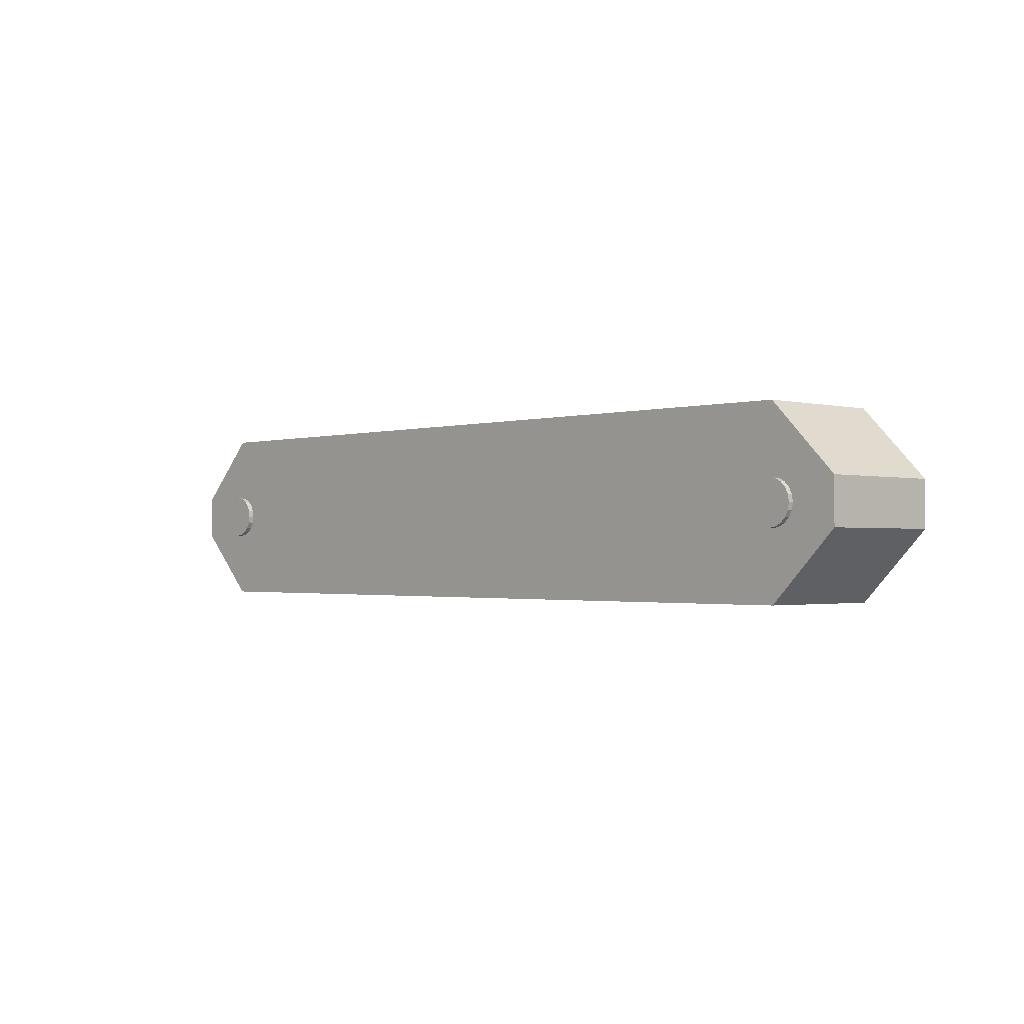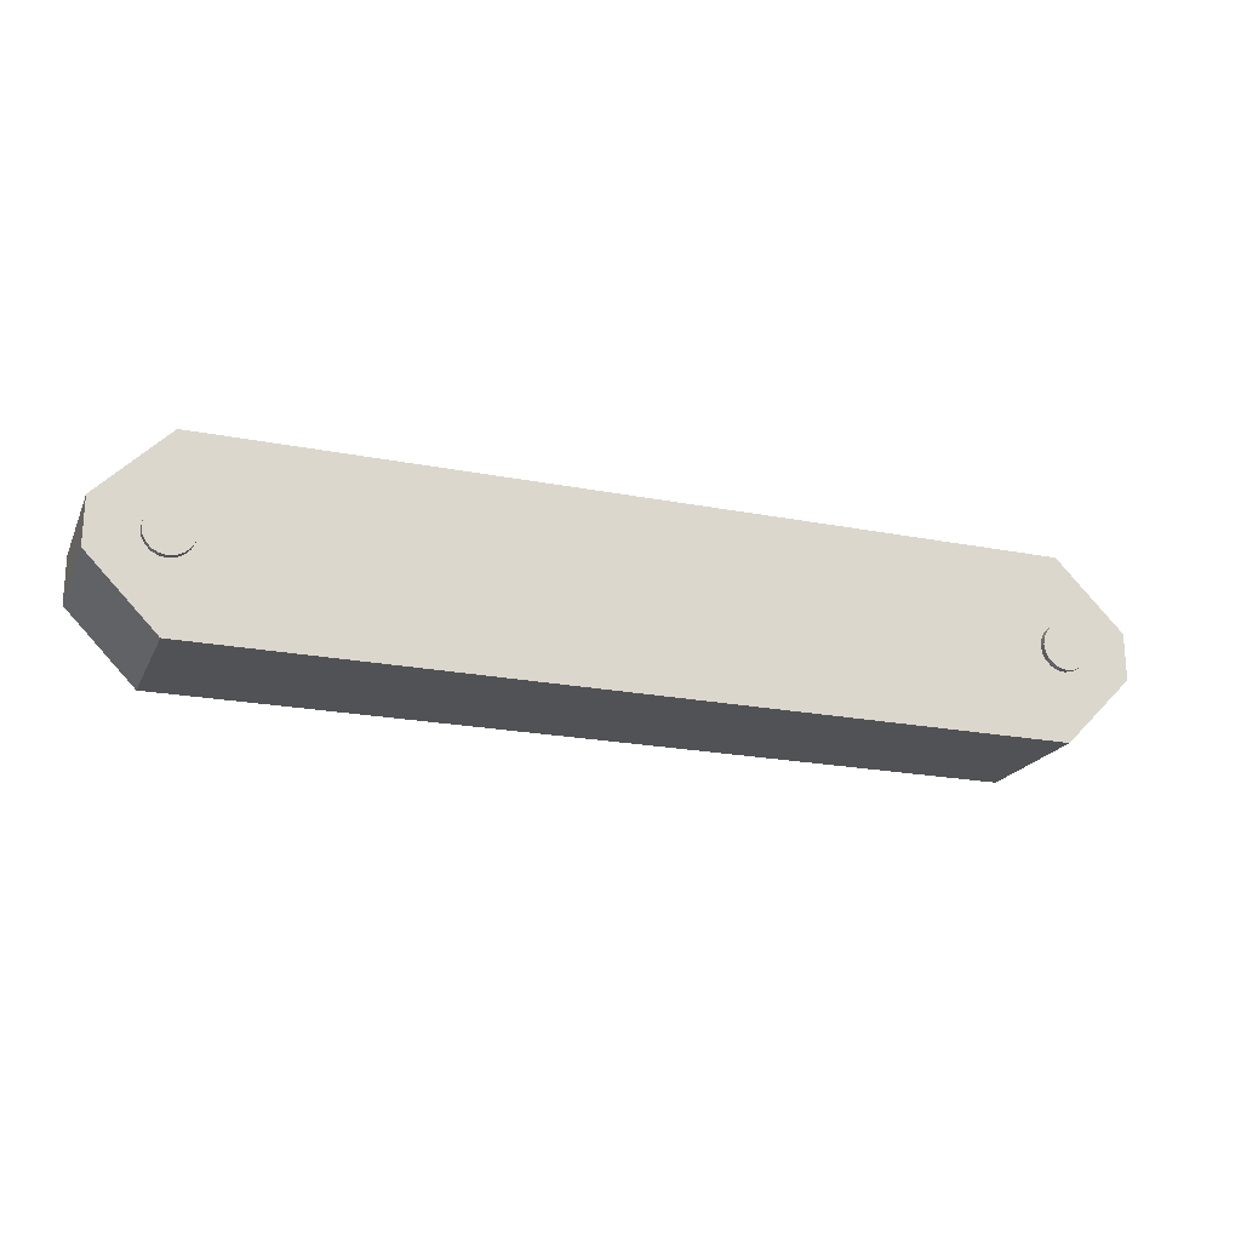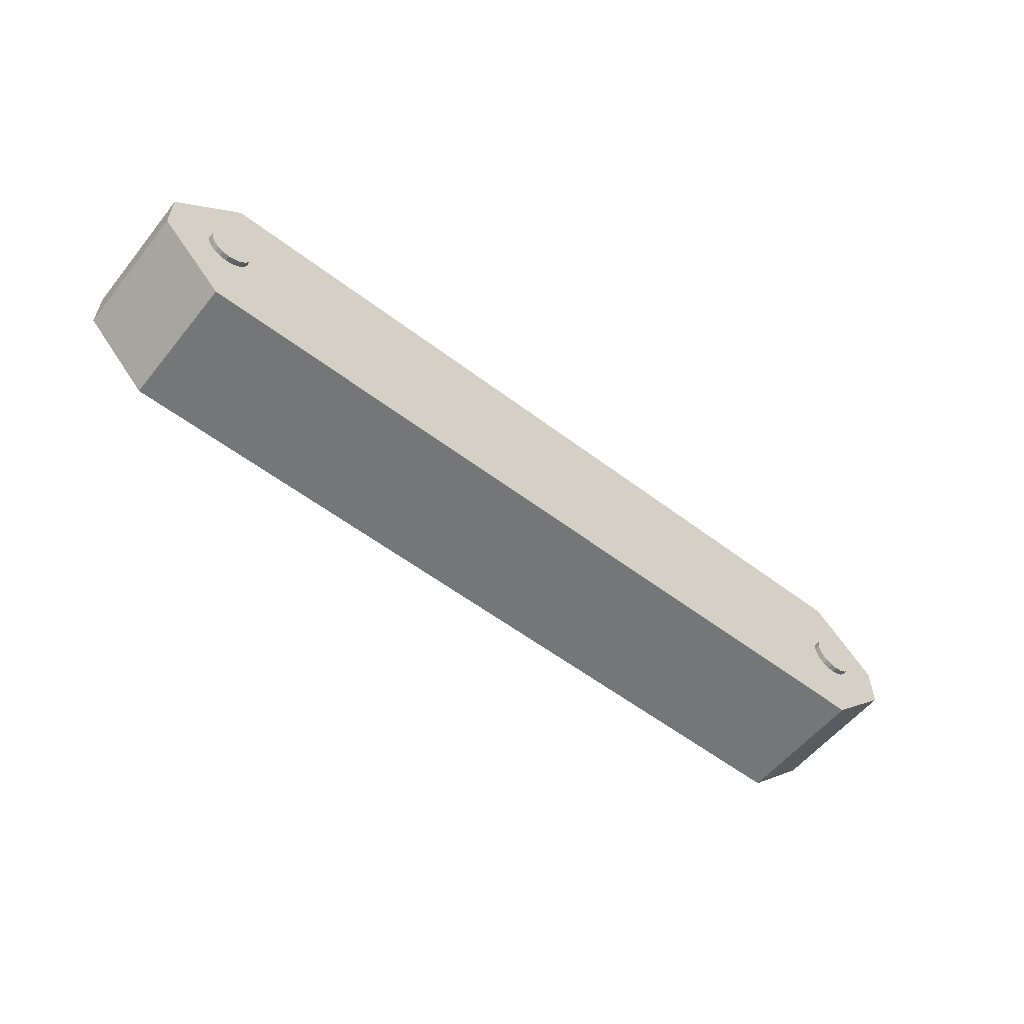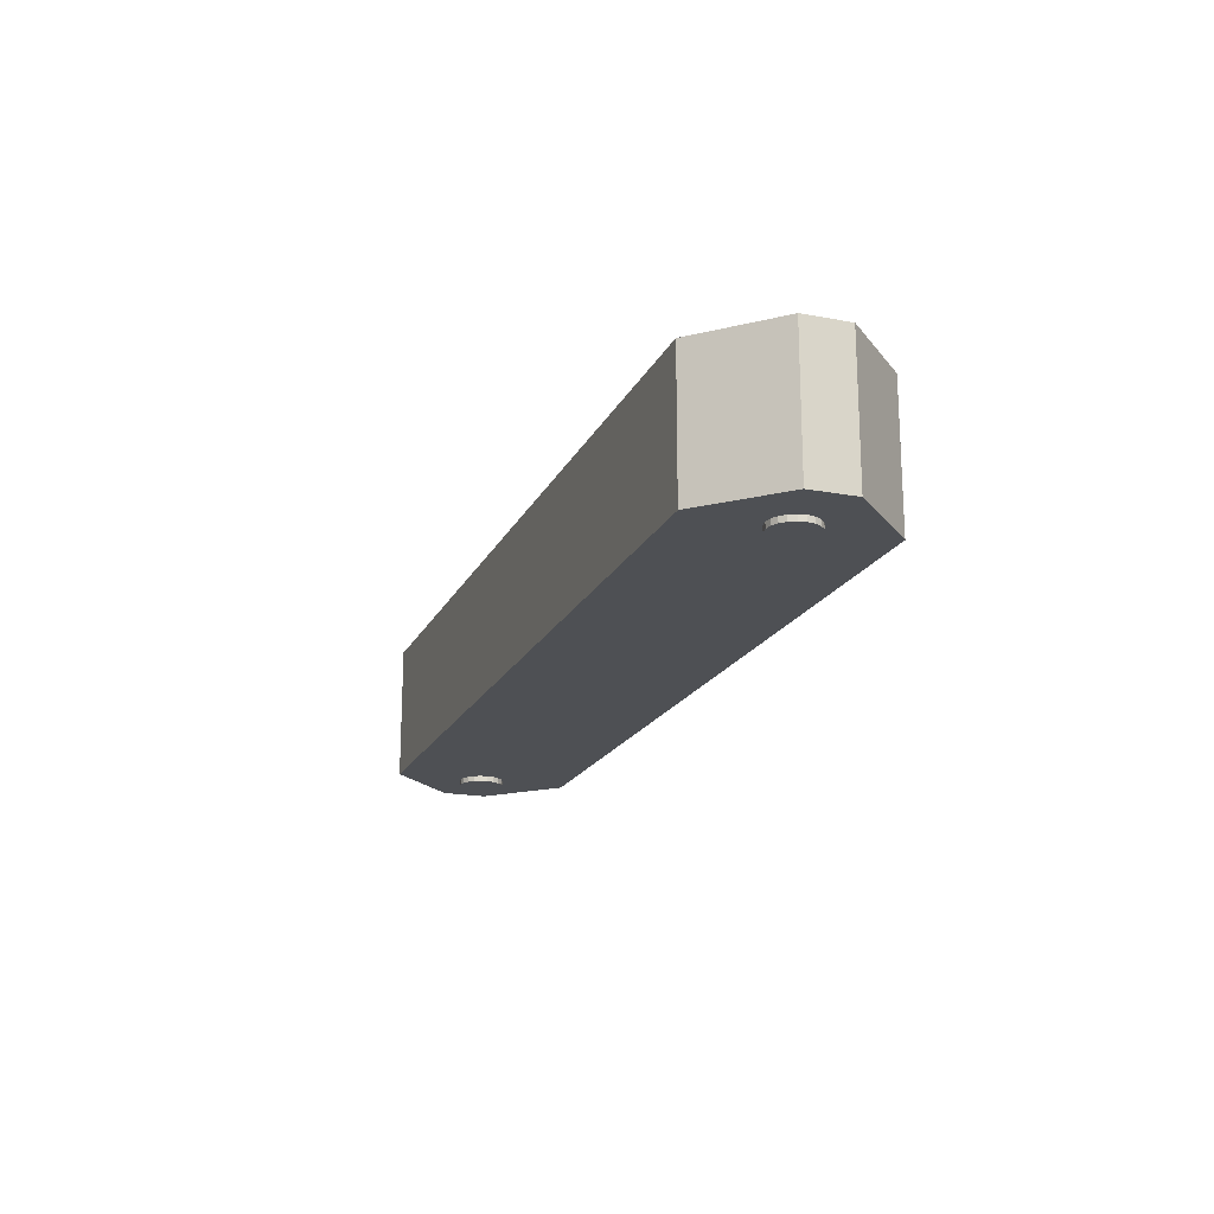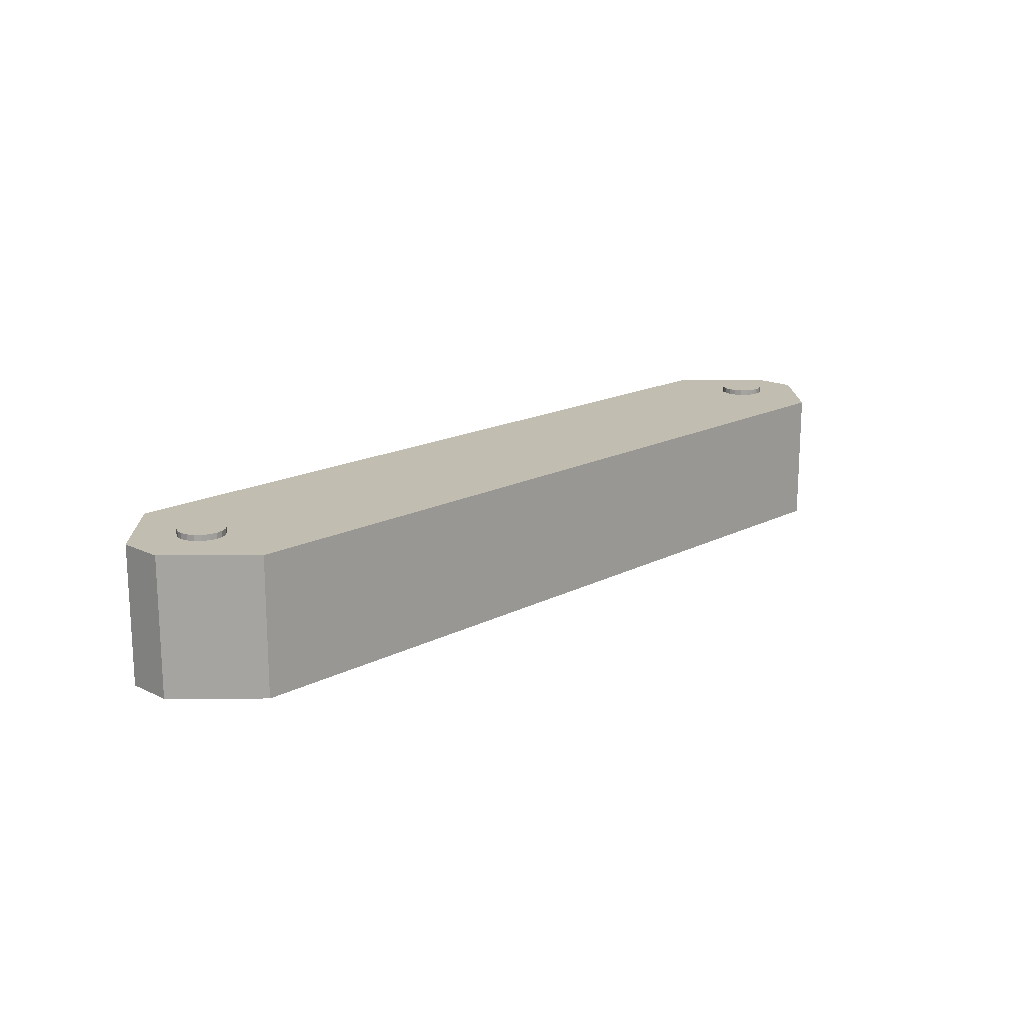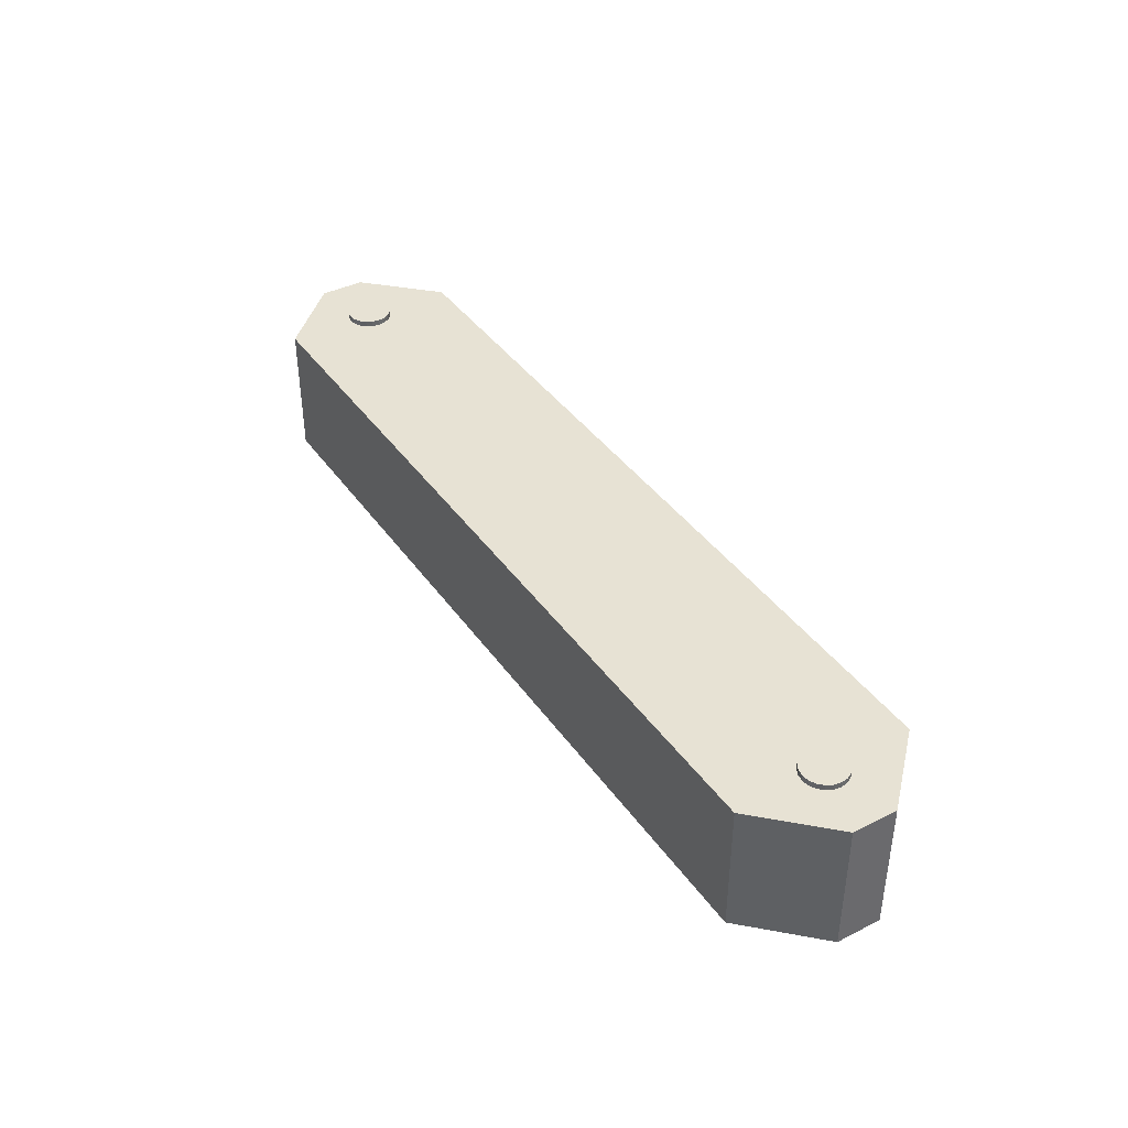
<metadata>
{"format":"obj","ext":"obj","renderer":"f3d","projection":"perspective","resolution":1024,"background":"white","views":[{"elev":-1.4,"azim":46.9,"up":"+Y"},{"elev":-20.6,"azim":160.2,"up":"+Y"},{"elev":-56.7,"azim":141.6,"up":"+Y"},{"elev":-18.8,"azim":70.5,"up":"+Z"},{"elev":16.8,"azim":134.0,"up":"+Z"},{"elev":39.8,"azim":58.3,"up":"+Z"}]}
</metadata>
<code>
o obj_0
v 0 -25.4 19.05
v 18.73 -6.35 19.05
v 0 -6.35 19.05
v 18.73 -6.35 -19.05
v 0 -25.4 -19.05
v 0 -6.35 -19.05
v 6.35 -6.35 -19.05
v 0 6.35 19.05
v 1.963 6.039 19.05
v 1.963 -6.039 -20.64
v 3.733 -5.137 -20.64
v 3.733 -5.137 -19.05
v 1.963 -6.039 -19.05
v 0 6.35 20.64
v 5.138 -3.732 -20.64
v 1.963 6.039 20.64
v 5.138 -3.732 -19.05
v 1.963 -6.039 19.05
v 5.971 -2.096 -19.05
v 0 6.35 -20.64
v 1.963 6.039 -20.64
v 3.733 5.138 -20.64
v 5.138 3.733 -20.64
v 6.039 1.963 -20.64
v 6.35 1e-06 -20.64
v 6.039 -1.962 -20.64
v 0 -6.35 20.64
v 1.963 -6.039 20.64
v -247.3 6.35 19.05
v -247.3 6.35 -19.05
v -247.3 -6.35 -19.05
v 3.733 -5.137 19.05
v -247.3 -6.35 19.05
v 0 -6.35 -20.64
v 18.73 6.35 -19.05
v 18.73 6.35 19.05
v 3.733 -5.137 20.64
v -6.35 1e-06 -19.05
v 5.138 -3.732 19.05
v 5.138 -3.732 20.64
v -233.7 3.733 -20.64
v -234.6 1.963 -20.64
v 5.971 -2.096 19.05
v 6.35 1e-06 19.05
v -234.6 1.963 -19.05
v -233.7 3.733 -19.05
v 6.35 6.35 -19.05
v -226.6 6.039 19.05
v -234.9 1e-06 -20.64
v -228.6 6.35 19.05
v -234.9 1e-06 -19.05
v -234.9 1e-06 19.05
v -228.6 6.35 20.64
v -226.6 6.039 20.64
v -228.6 -6.35 20.64
v -234.6 -1.962 -20.64
v -228.6 -6.35 19.05
v -234.6 -1.962 -19.05
v -226.6 -6.039 19.05
v 6.35 1e-06 -19.05
v -234.9 -6.35 -19.05
v -226.6 -6.039 20.64
v -234.9 6.35 -19.05
v -224.9 -5.137 19.05
v -224.9 -5.137 20.64
v -234.6 -2.096 -19.05
v -223.5 -3.732 19.05
v -223.5 -3.732 20.64
v 0 25.4 19.05
v -233.7 -3.732 -20.64
v -233.7 -3.732 -19.05
v -222.6 -2.096 19.05
v -232.3 -5.137 -20.64
v -232.3 -5.137 -19.05
v -230.6 -6.039 -20.64
v 0 25.4 -19.05
v -233.7 3.733 19.05
v -234.6 1.963 19.05
v -234.6 1.963 20.64
v -230.6 -6.039 -19.05
v -233.7 3.733 20.64
v 0 6.35 -19.05
v -228.6 -6.35 -20.64
v -228.6 -6.35 -19.05
v -222.2 1e-06 -19.05
v -234.9 1e-06 20.64
v -234.6 -1.962 19.05
v -1.962 6.039 20.64
v -3.733 5.138 20.64
v -5.137 3.733 20.64
v -6.039 1.963 20.64
v -6.35 1e-06 20.64
v -1.962 6.039 -19.05
v -6.039 -1.962 20.64
v -234.6 -1.962 20.64
v 6.039 -1.962 20.64
v 6.35 1e-06 20.64
v 6.039 1.963 20.64
v 5.138 3.733 20.64
v -3.733 5.138 -19.05
v 3.733 5.138 20.64
v -234.6 -2.096 19.05
v -5.137 -3.732 20.64
v -3.733 -5.137 20.64
v -5.137 3.733 -19.05
v -1.962 -6.039 20.64
v -6.039 1.963 -19.05
v -1.962 6.039 19.05
v -233.7 -3.732 19.05
v 6.039 -1.962 19.05
v -3.733 5.138 19.05
v -6.039 -1.962 -19.05
v -233.7 -3.732 20.64
v -5.137 3.733 19.05
v -5.971 -2.096 -19.05
v -232.3 -5.137 19.05
v -6.039 1.963 19.05
v -5.137 -3.732 -19.05
v -232.3 -5.137 20.64
v -6.35 1e-06 19.05
v -3.733 -5.137 -19.05
v 6.039 1.963 19.05
v -230.6 -6.039 19.05
v -6.039 -1.962 19.05
v -1.962 -6.039 -19.05
v -230.6 -6.039 20.64
v -5.971 -2.096 19.05
v 5.138 3.733 19.05
v -5.137 -3.732 19.05
v -228.6 25.4 -19.05
v -228.6 6.35 -19.05
v 3.733 5.138 19.05
v -222.6 -2.096 -19.05
v -230.6 6.039 -19.05
v -222.6 -1.962 -19.05
v 6.039 -1.962 -19.05
v -232.3 5.138 -19.05
v -222.6 1.963 -19.05
v -223.5 3.733 -19.05
v 6.039 1.963 -19.05
v -224.9 5.138 -19.05
v -226.6 6.039 -19.05
v 5.138 3.733 -19.05
v -226.6 -6.039 -19.05
v 3.733 5.138 -19.05
v -224.9 -5.137 -19.05
v -223.5 -3.732 -19.05
v 1.963 6.039 -19.05
v -6.039 -1.962 -20.64
v -6.35 1e-06 -20.64
v -6.039 1.963 -20.64
v -5.137 3.733 -20.64
v -3.733 5.138 -20.64
v -1.962 6.039 -20.64
v -228.6 -25.4 19.05
v -228.6 -25.4 -19.05
v -1.962 -6.039 -20.64
v -3.733 -5.137 -20.64
v -228.6 25.4 19.05
v -3.733 -5.137 19.05
v -5.137 -3.732 -20.64
v -222.2 1e-06 19.05
v -1.962 -6.039 19.05
v -228.6 6.35 -20.64
v -230.6 6.039 -20.64
v -232.3 5.138 -20.64
v -226.6 6.039 -20.64
v -224.9 5.138 -20.64
v -223.5 3.733 -20.64
v -222.6 1.963 -20.64
v -222.2 1e-06 -20.64
v -222.6 -1.962 -20.64
v -230.6 6.039 20.64
v -232.3 5.138 20.64
v -223.5 -3.732 -20.64
v -224.9 -5.137 -20.64
v -226.6 -6.039 -20.64
v -230.6 6.039 19.05
v -222.6 -1.962 19.05
v -222.6 1.963 19.05
v -223.5 3.733 19.05
v -232.3 5.138 19.05
v -224.9 5.138 19.05
v -222.6 -1.962 20.64
v -222.2 1e-06 20.64
v -222.6 1.963 20.64
v -223.5 3.733 20.64
v -224.9 5.138 20.64
v 0 1e-06 18.46
v 0 1e-06 18.46
v 0 1e-06 -1.088
v 0 1e-06 -1e-06
v 3.1e-05 1e-06 18.46
v 0 1e-06 18.46
v 3.1e-05 1e-06 -1.088
v 0 1e-06 -1.088
v 0 1e-06 18.46
v 0 1e-06 -1.088
v 0 1e-06 18.46
v 0 1e-06 -3e-06
v 0 1e-06 0
f 1 2 3
f 6 7 5
f 4 5 7
f 10 11 12
f 10 12 13
f 1 5 4
f 1 4 2
f 9 8 14
f 9 14 16
f 11 15 17
f 11 17 12
f 3 2 18
f 23 24 22
f 21 22 24
f 20 21 24
f 25 154 24
f 26 154 25
f 27 3 18
f 27 18 28
f 19 17 15
f 19 15 26
f 29 30 31
f 29 31 33
f 10 161 11
f 11 161 15
f 34 161 10
f 18 2 32
f 39 32 2
f 35 36 2
f 35 2 4
f 18 32 37
f 18 37 28
f 32 39 40
f 32 40 37
f 110 2 44
f 43 2 110
f 39 2 43
f 36 44 2
f 41 42 45
f 41 45 46
f 42 49 51
f 42 51 45
f 48 50 53
f 48 53 54
f 33 52 29
f 52 78 29
f 51 49 56
f 51 56 58
f 55 57 59
f 55 59 62
f 4 7 60
f 47 35 60
f 4 60 35
f 35 69 36
f 59 64 65
f 59 65 62
f 56 66 58
f 64 67 68
f 64 68 65
f 68 67 72
f 71 66 70
f 56 70 66
f 63 51 30
f 31 30 51
f 61 31 51
f 69 8 36
f 70 73 74
f 70 74 71
f 77 78 79
f 77 79 81
f 75 80 74
f 75 74 73
f 82 76 47
f 35 47 76
f 83 84 80
f 83 80 75
f 38 112 85
f 135 85 112
f 85 138 107
f 100 105 138
f 76 100 138
f 78 52 86
f 78 86 79
f 76 69 35
f 52 33 87
f 102 87 33
f 82 93 76
f 93 100 76
f 86 52 87
f 86 87 95
f 89 90 88
f 90 91 88
f 91 92 88
f 14 88 92
f 94 98 92
f 14 92 16
f 96 97 94
f 97 98 94
f 98 99 92
f 101 92 99
f 16 92 101
f 107 38 85
f 104 106 103
f 94 103 106
f 94 106 27
f 87 102 95
f 40 96 94
f 27 28 94
f 28 37 94
f 40 94 37
f 112 115 133
f 14 8 108
f 14 108 88
f 102 33 109
f 108 111 89
f 108 89 88
f 115 118 147
f 147 133 115
f 43 110 96
f 102 109 113
f 102 113 95
f 111 114 90
f 111 90 89
f 109 33 116
f 114 117 91
f 114 91 90
f 110 44 97
f 110 97 96
f 121 146 118
f 146 147 118
f 109 116 119
f 109 119 113
f 117 120 92
f 117 92 91
f 44 36 122
f 116 33 123
f 92 120 124
f 92 124 94
f 44 122 98
f 44 98 97
f 116 123 126
f 116 126 119
f 125 6 5
f 124 127 94
f 57 123 33
f 122 36 128
f 127 129 103
f 127 103 94
f 122 128 99
f 122 99 98
f 123 57 55
f 123 55 126
f 76 141 130
f 130 142 131
f 39 43 40
f 96 40 43
f 128 36 132
f 63 131 134
f 134 137 63
f 128 132 101
f 128 101 99
f 19 136 7
f 132 36 9
f 8 9 36
f 60 7 136
f 141 76 139
f 138 139 76
f 132 9 16
f 132 16 101
f 137 46 63
f 60 140 47
f 142 130 141
f 46 45 63
f 51 63 45
f 140 143 47
f 143 145 47
f 144 146 156
f 66 61 58
f 145 148 47
f 133 135 112
f 105 107 138
f 82 47 148
f 151 26 150
f 152 26 151
f 153 26 152
f 154 26 153
f 20 24 154
f 149 150 26
f 155 156 5
f 155 5 1
f 6 13 7
f 51 58 61
f 66 71 61
f 71 74 61
f 64 59 155
f 155 1 64
f 3 163 1
f 159 69 130
f 76 130 69
f 57 33 155
f 129 160 104
f 129 104 103
f 74 80 61
f 160 163 106
f 160 106 104
f 84 156 61
f 31 61 156
f 13 12 7
f 12 17 7
f 84 61 80
f 159 183 69
f 64 129 67
f 179 124 162
f 114 111 180
f 69 180 111
f 33 31 156
f 33 156 155
f 111 108 69
f 108 8 69
f 131 164 165
f 131 165 134
f 19 7 17
f 165 166 137
f 165 137 134
f 49 42 56
f 56 42 41
f 56 41 166
f 56 166 165
f 56 165 164
f 26 136 19
f 166 41 46
f 166 46 137
f 70 164 73
f 75 73 164
f 56 164 70
f 83 75 164
f 114 180 117
f 120 117 162
f 26 25 60
f 26 60 136
f 50 159 29
f 158 161 157
f 34 157 161
f 149 26 161
f 26 15 161
f 25 24 140
f 25 140 60
f 30 130 63
f 131 63 130
f 120 162 124
f 127 124 72
f 24 23 143
f 24 143 140
f 159 130 30
f 159 30 29
f 179 72 124
f 23 22 145
f 23 145 143
f 168 169 167
f 169 170 167
f 170 171 167
f 171 172 167
f 164 167 172
f 175 164 172
f 129 127 67
f 22 21 148
f 22 148 145
f 129 64 160
f 164 175 176
f 164 176 177
f 164 177 83
f 81 79 174
f 173 174 79
f 53 173 79
f 86 184 79
f 64 1 160
f 163 160 1
f 21 20 82
f 21 82 148
f 82 20 154
f 82 154 93
f 6 34 10
f 6 10 13
f 113 119 95
f 119 126 95
f 86 95 126
f 86 126 55
f 154 153 100
f 154 100 93
f 50 29 178
f 182 178 29
f 153 152 105
f 153 105 100
f 67 127 72
f 152 151 107
f 152 107 105
f 162 117 180
f 53 50 178
f 53 178 173
f 180 69 181
f 181 69 183
f 151 150 38
f 151 38 107
f 183 159 48
f 48 159 50
f 38 150 149
f 38 149 112
f 57 155 59
f 178 182 174
f 178 174 173
f 29 77 182
f 149 115 112
f 118 115 161
f 149 161 115
f 182 77 81
f 182 81 174
f 161 158 121
f 161 121 118
f 77 29 78
f 157 125 121
f 157 121 158
f 34 6 125
f 34 125 157
f 163 3 27
f 163 27 106
f 135 133 172
f 175 172 133
f 172 171 85
f 172 85 135
f 53 79 54
f 68 184 86
f 185 79 184
f 186 79 185
f 187 79 186
f 187 188 79
f 54 79 188
f 171 170 138
f 171 138 85
f 170 169 139
f 170 139 138
f 55 62 86
f 62 65 86
f 68 86 65
f 169 168 141
f 169 141 139
f 72 179 184
f 72 184 68
f 168 167 142
f 168 142 141
f 179 162 185
f 179 185 184
f 162 180 186
f 162 186 185
f 167 164 131
f 167 131 142
f 180 181 187
f 180 187 186
f 84 83 177
f 84 177 144
f 181 183 188
f 181 188 187
f 177 176 146
f 177 146 144
f 183 48 54
f 183 54 188
f 176 175 147
f 176 147 146
f 133 147 175
f 84 144 156
f 5 156 146
f 125 5 121
f 146 121 5
f 195 193 199 197 198
f 200 192 201
f 191 196 192 200
f 192 194 190 189 201
l 20 150

</code>
